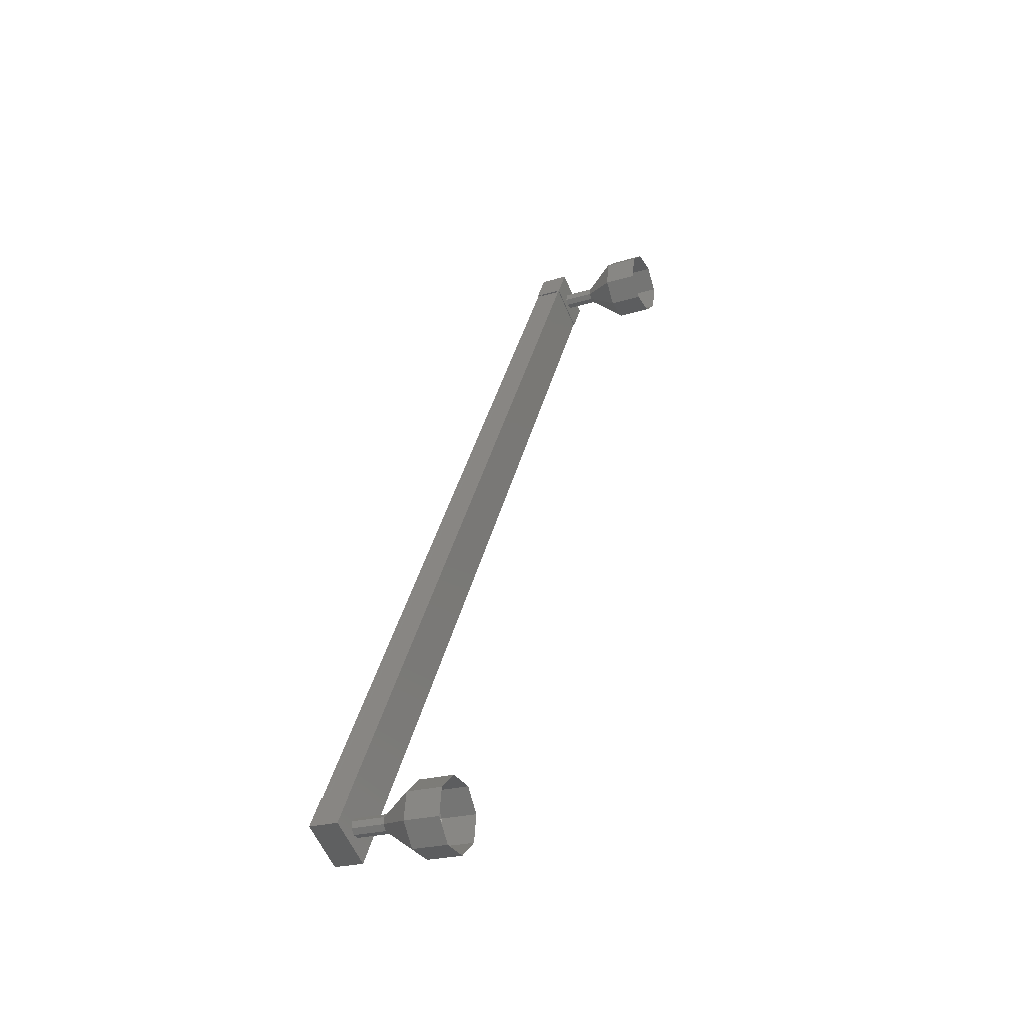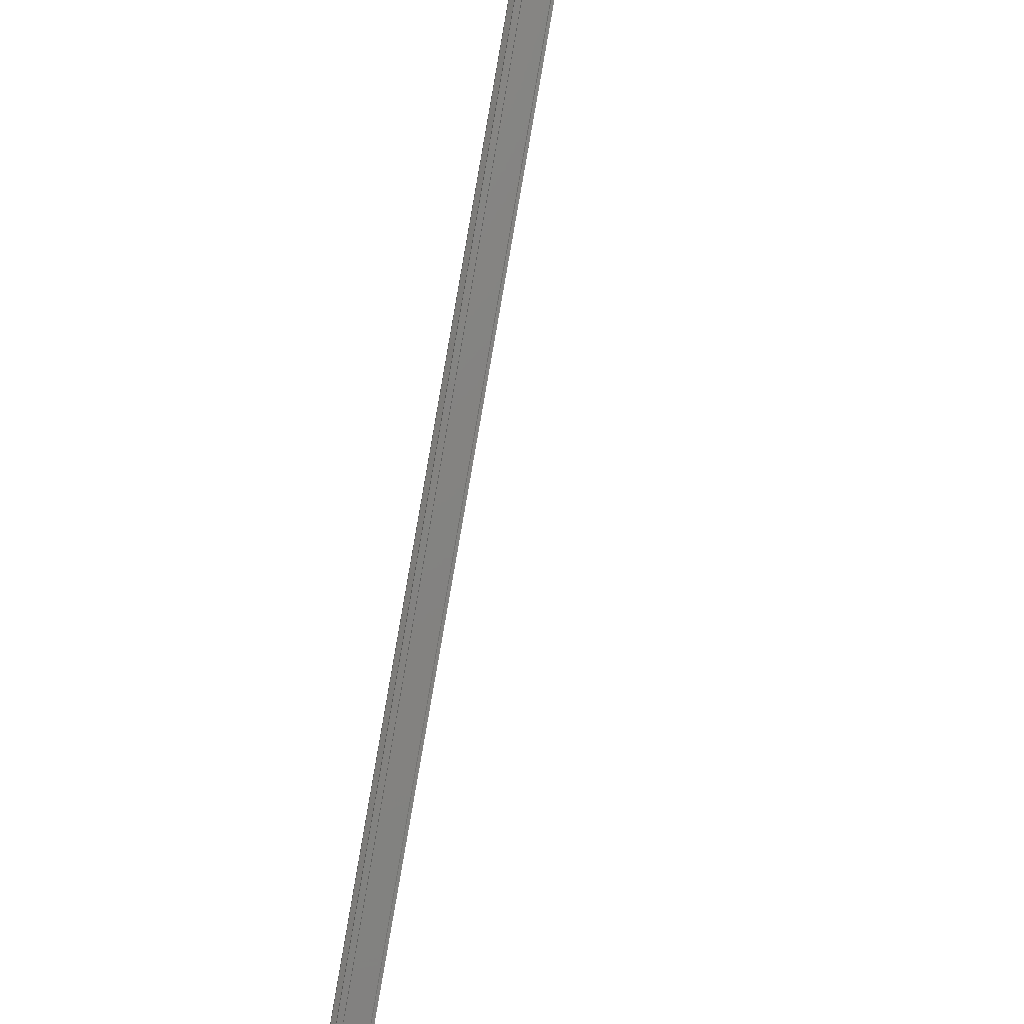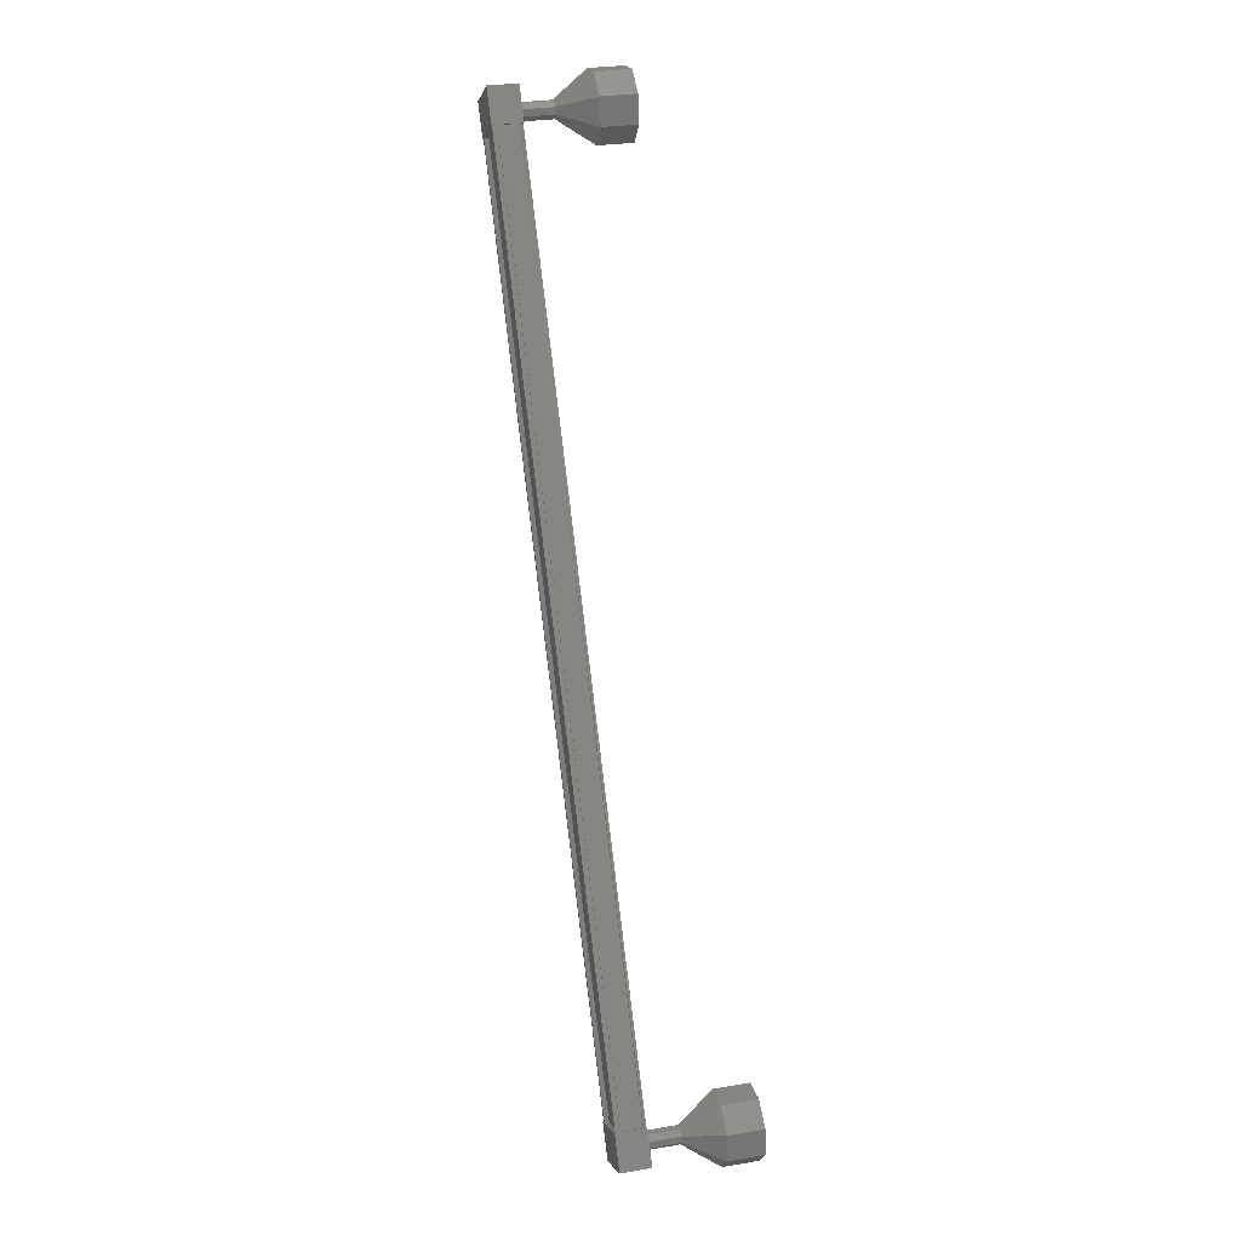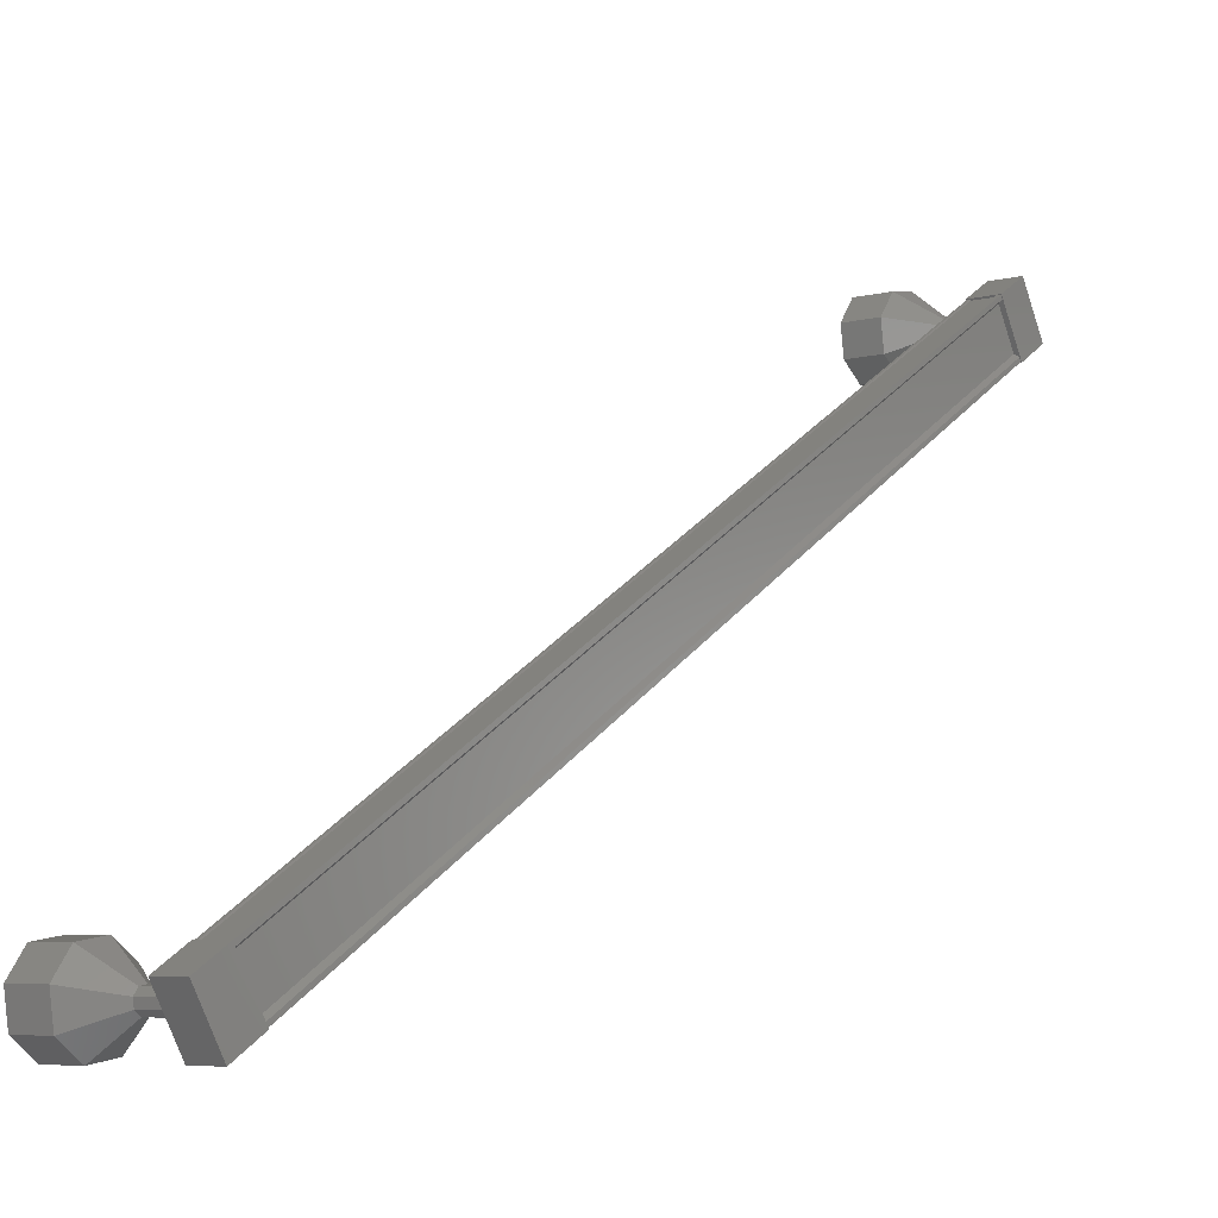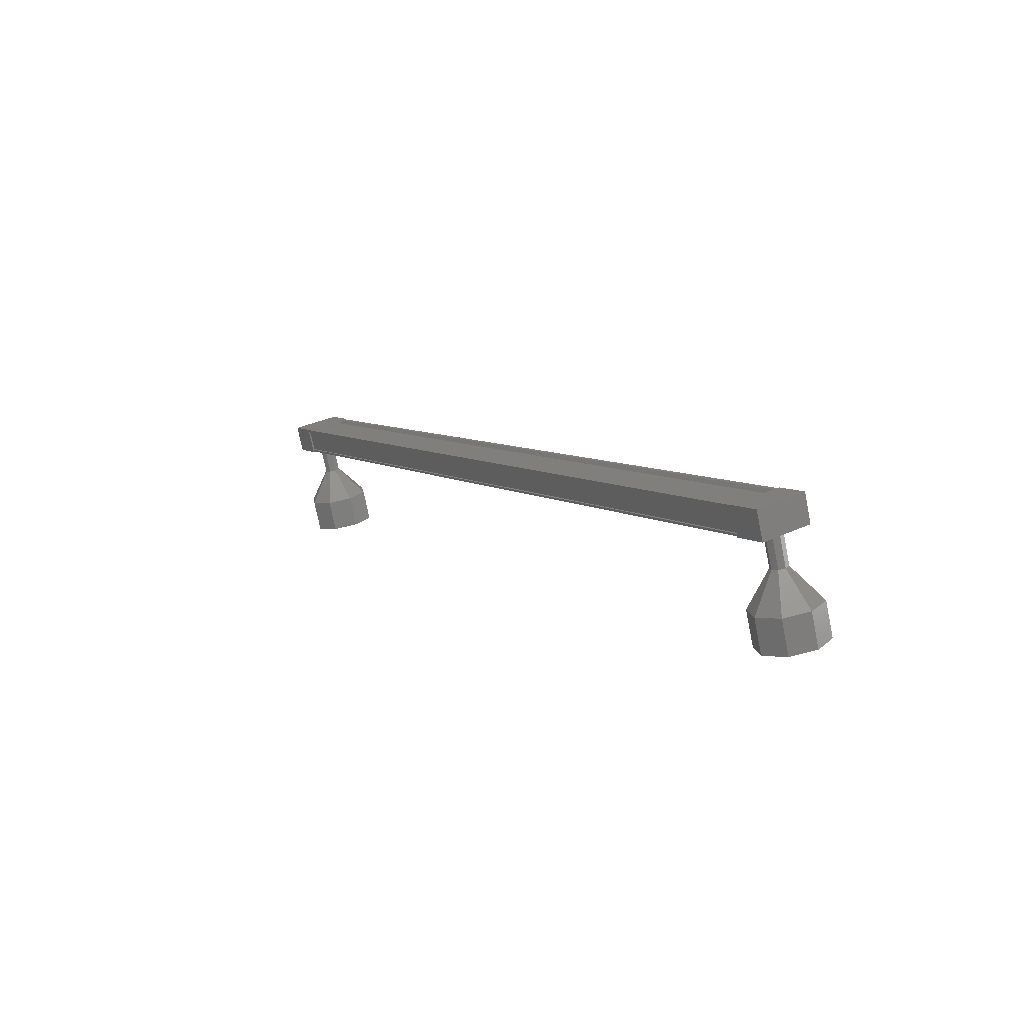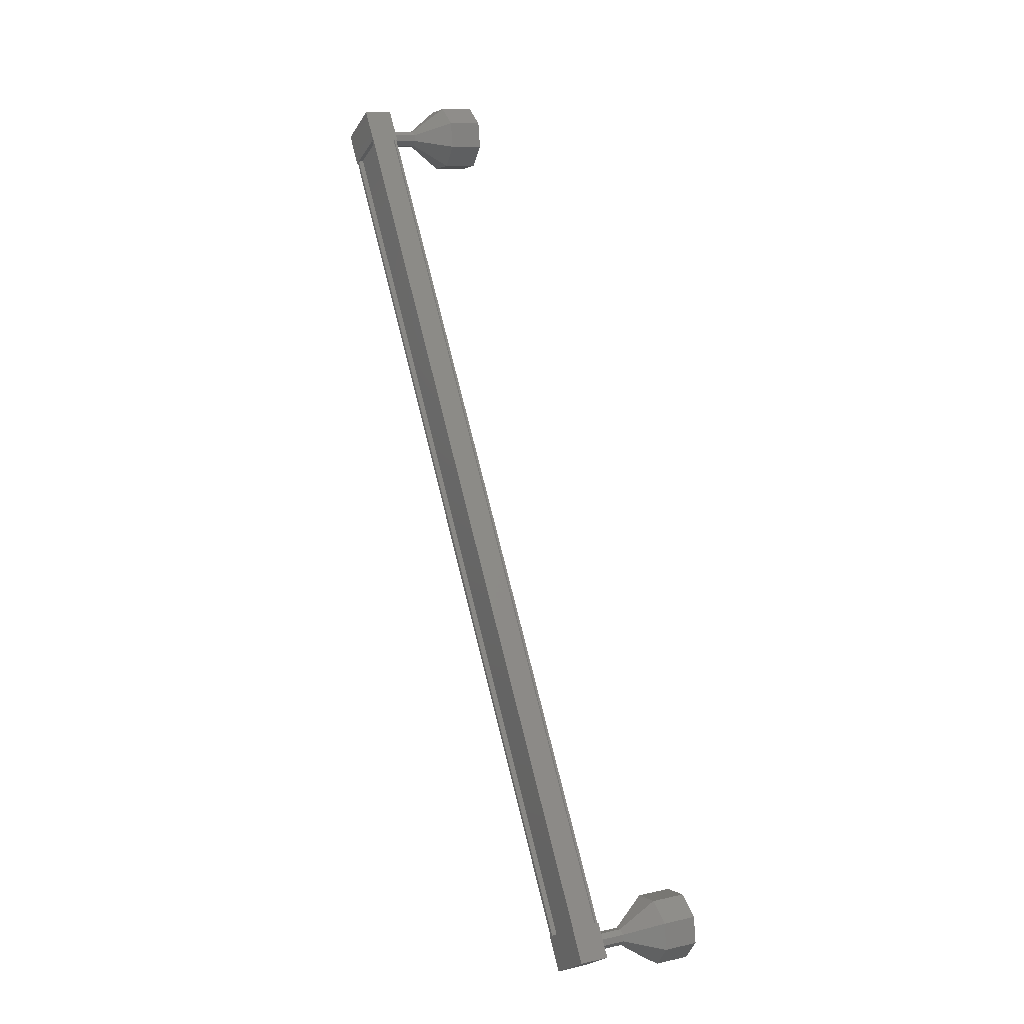
<metadata>
{"format":"stl","ext":"stl","renderer":"f3d","projection":"perspective","resolution":1024,"background":"white","views":[{"elev":-23.7,"azim":-153.3,"up":"+Y"},{"elev":-52.7,"azim":168.3,"up":"+Z"},{"elev":29.7,"azim":166.3,"up":"+Y"},{"elev":-6.0,"azim":38.0,"up":"+Z"},{"elev":-75.8,"azim":101.5,"up":"+Y"},{"elev":11.5,"azim":151.9,"up":"+Y"}]}
</metadata>
<code>
# stl→obj: 108 verts, 152 faces
v 456.3 366.2 263.9
v 456.4 366.2 264
v 456.4 343.5 250.4
v 456.4 343.4 250.5
v 456.3 344.1 249.4
v 456.4 344.1 249.3
v 456.4 366.8 262.9
v 456.4 344.2 249.2
v 456.4 366.9 262.8
v 455.7 344.2 249.2
v 455.7 366.9 262.8
v 456.3 366.9 262.8
v 456.3 343.5 250.3
v 456.3 366.8 263
v 456.3 344.2 249.2
v 456.4 343.1 250.3
v 455.6 343.8 249
v 456.4 343.8 249
v 456.4 344.7 249.5
v 456.4 343.9 250.8
v 455.6 344.7 249.5
v 455.6 343.9 250.8
v 455.6 343.1 250.3
v 456.4 366.4 262.5
v 456.4 365.6 263.8
v 455.6 366.4 262.5
v 455.6 365.6 263.8
v 455.6 366.5 264.3
v 456.4 366.5 264.3
v 456.4 367.2 263
v 455.6 367.2 263
v 456.4 366.1 264.1
v 456.3 366.1 264.1
v 456.3 343.4 250.5
v 456.3 366.1 264
v 456.3 343.4 250.4
v 455.7 366.1 264
v 455.7 343.4 250.4
v 455.7 366.1 264.1
v 455.7 343.4 250.5
v 455.6 366.1 264.1
v 455.6 343.4 250.5
v 455.6 366.9 262.8
v 455.6 344.2 249.2
v 454.6 366.6 263.5
v 453.6 367.3 263.9
v 454.6 366.5 263.6
v 453.6 366.6 264.3
v 454.6 366.3 263.6
v 453.6 365.9 264.2
v 454.6 366.2 263.4
v 453.6 365.4 263.6
v 454.6 366.2 263.2
v 453.6 365.5 262.9
v 454.6 366.3 263.1
v 453.6 366.2 262.4
v 454.6 366.5 263.2
v 453.6 366.9 262.5
v 454.6 366.6 263.3
v 453.6 367.4 263.1
v 455.6 344.1 250
v 454.6 344.1 250
v 455.6 344 250.1
v 454.6 344 250.1
v 455.6 343.8 250.1
v 454.6 343.8 250.1
v 455.6 343.7 249.9
v 454.6 343.7 249.9
v 455.6 343.7 249.8
v 454.6 343.7 249.8
v 455.6 343.9 249.6
v 454.6 343.9 249.6
v 455.6 344 249.7
v 454.6 344 249.7
v 455.6 344.2 249.8
v 454.6 344.2 249.8
v 453.6 344.8 250.4
v 452.6 344.8 250.4
v 453.6 344.2 250.9
v 452.6 344.2 250.9
v 453.6 343.4 250.7
v 452.6 343.4 250.7
v 453.6 342.9 250.1
v 452.6 342.9 250.1
v 453.6 343.1 249.4
v 452.6 343.1 249.4
v 453.6 343.7 248.9
v 452.6 343.7 248.9
v 453.6 344.4 249
v 452.6 344.4 249
v 453.6 344.9 249.6
v 452.6 344.9 249.6
v 455.6 366.6 263.5
v 455.6 366.5 263.6
v 455.6 366.3 263.6
v 455.6 366.2 263.4
v 455.6 366.2 263.2
v 455.6 366.3 263.1
v 455.6 366.5 263.2
v 455.6 366.6 263.3
v 452.6 367.4 263.1
v 452.6 367.3 263.9
v 452.6 366.6 264.3
v 452.6 365.9 264.2
v 452.6 365.4 263.6
v 452.6 365.5 262.9
v 452.6 366.2 262.4
v 452.6 366.9 262.5
f 1 2 3
f 3 2 4
f 5 6 7
f 7 6 8
f 8 9 7
f 10 11 10
f 10 11 11
f 11 12 10
f 3 13 1
f 1 13 5
f 5 14 1
f 7 14 5
f 9 8 12
f 12 8 15
f 15 12 12
f 15 12 15
f 10 12 15
f 16 17 18
f 18 17 19
f 19 20 18
f 21 20 19
f 22 20 21
f 21 17 22
f 22 17 23
f 23 17 16
f 16 20 23
f 18 20 16
f 24 25 26
f 26 25 27
f 27 28 26
f 25 28 27
f 29 28 25
f 25 30 29
f 29 30 28
f 28 30 31
f 31 26 28
f 30 26 31
f 24 26 30
f 30 25 24
f 2 32 4
f 4 32 33
f 33 34 4
f 35 34 33
f 36 34 35
f 35 37 36
f 36 37 38
f 38 37 39
f 39 40 38
f 41 40 39
f 42 40 41
f 41 43 42
f 42 43 44
f 44 43 10
f 21 19 17
f 20 22 23
f 43 11 10
f 45 46 47
f 47 46 48
f 48 49 47
f 50 49 48
f 51 49 50
f 50 52 51
f 51 52 53
f 53 52 54
f 54 55 53
f 56 55 54
f 57 55 56
f 56 58 57
f 57 58 59
f 59 58 60
f 60 45 59
f 46 45 60
f 61 62 63
f 63 62 64
f 64 65 63
f 66 65 64
f 67 65 66
f 66 68 67
f 67 68 69
f 69 68 70
f 70 71 69
f 72 71 70
f 73 71 72
f 72 74 73
f 73 74 75
f 75 74 76
f 76 61 75
f 62 61 76
f 77 78 79
f 79 78 80
f 80 81 79
f 82 81 80
f 83 81 82
f 82 84 83
f 83 84 85
f 85 84 86
f 86 87 85
f 88 87 86
f 89 87 88
f 88 90 89
f 89 90 91
f 91 90 92
f 92 77 91
f 78 77 92
f 62 77 64
f 64 77 79
f 79 66 64
f 81 66 79
f 68 66 81
f 81 83 68
f 68 83 70
f 70 83 85
f 85 72 70
f 87 72 85
f 74 72 87
f 87 89 74
f 74 89 76
f 76 89 91
f 91 62 76
f 77 62 91
f 93 45 94
f 94 45 47
f 47 95 94
f 49 95 47
f 96 95 49
f 49 51 96
f 96 51 97
f 97 51 53
f 53 98 97
f 55 98 53
f 99 98 55
f 55 57 99
f 99 57 100
f 100 57 59
f 59 93 100
f 45 93 59
f 60 101 46
f 46 101 102
f 102 48 46
f 103 48 102
f 50 48 103
f 103 104 50
f 50 104 52
f 52 104 105
f 105 54 52
f 106 54 105
f 56 54 106
f 106 107 56
f 56 107 58
f 58 107 108
f 108 60 58
f 101 60 108

</code>
